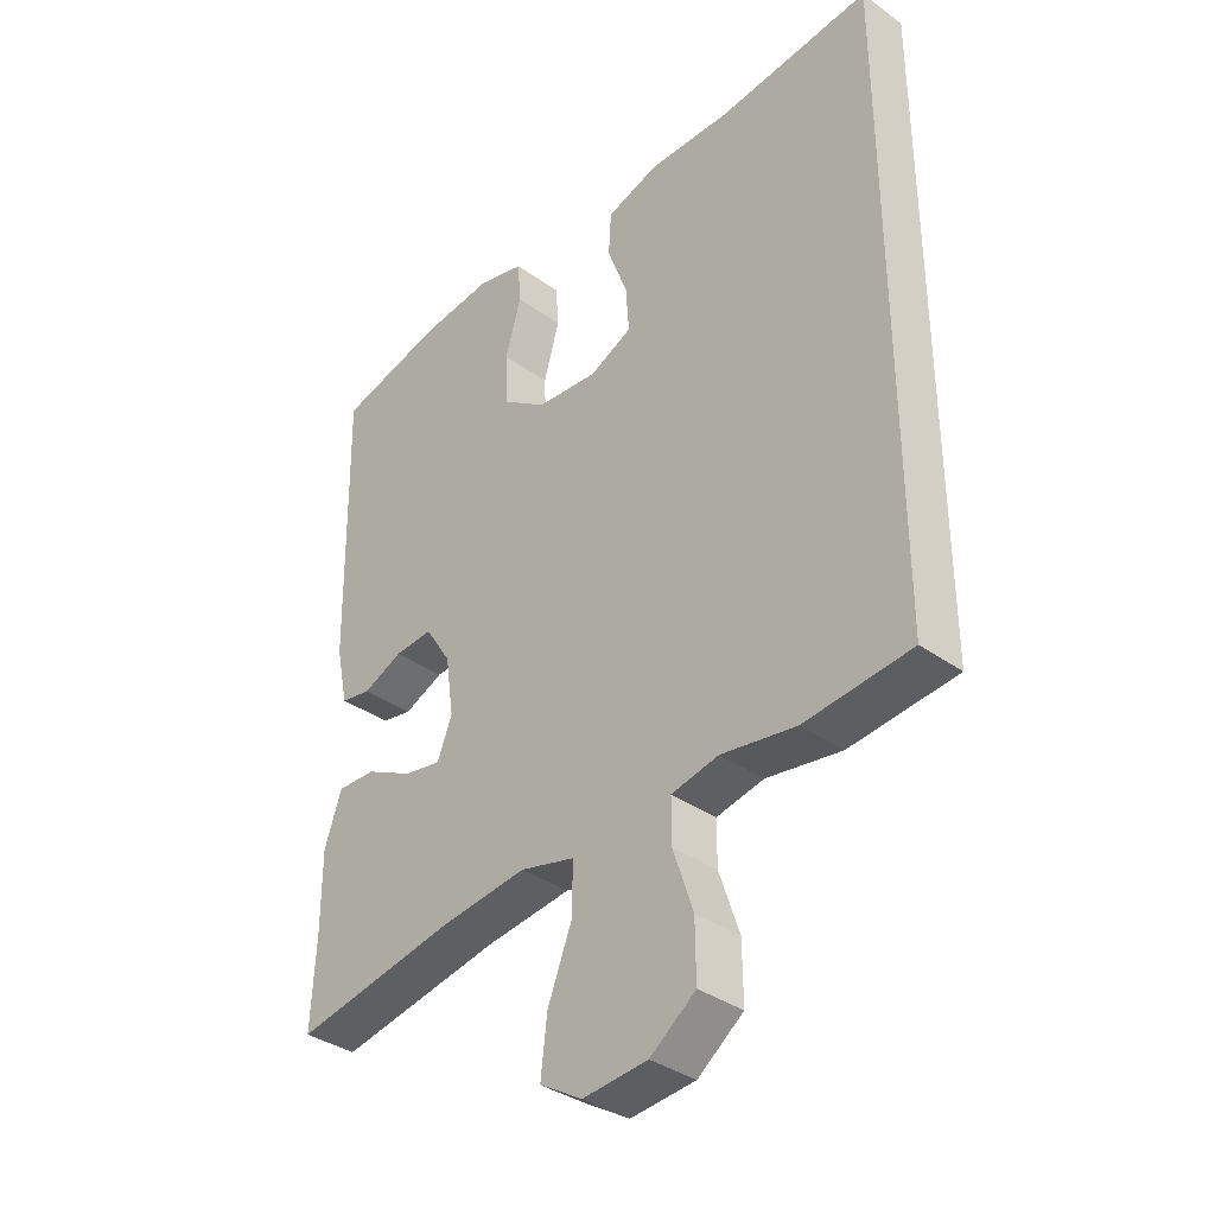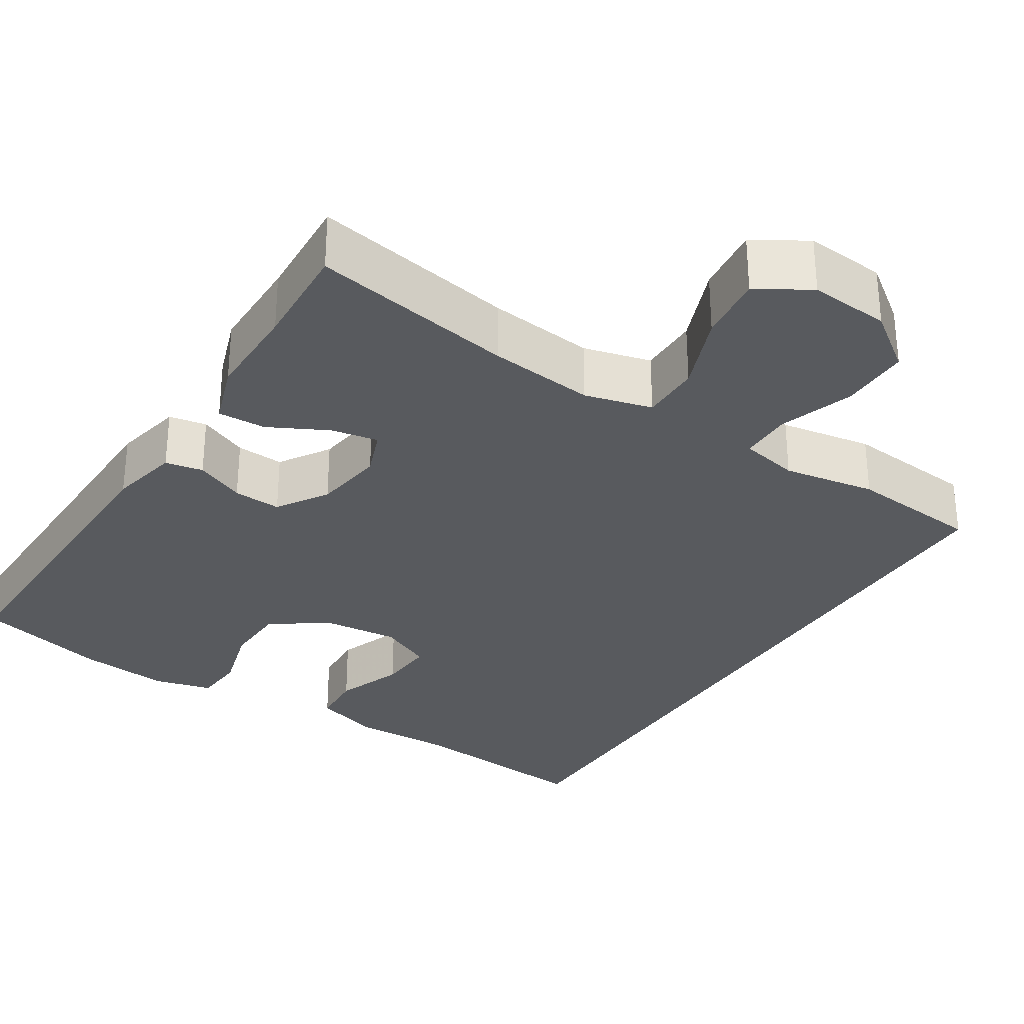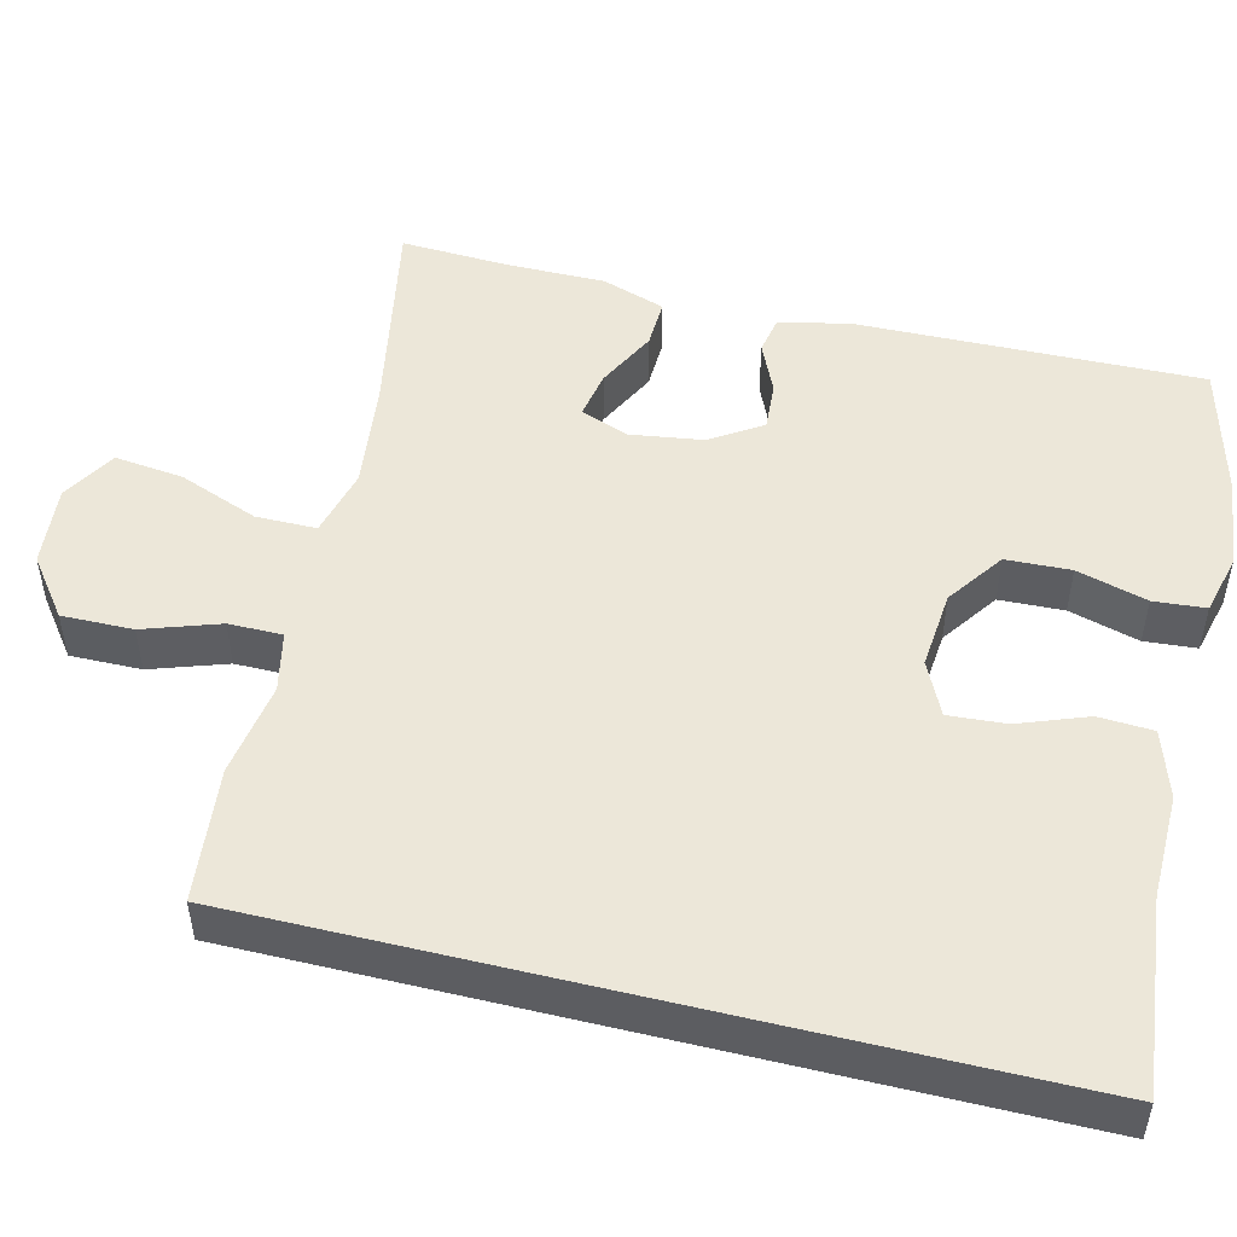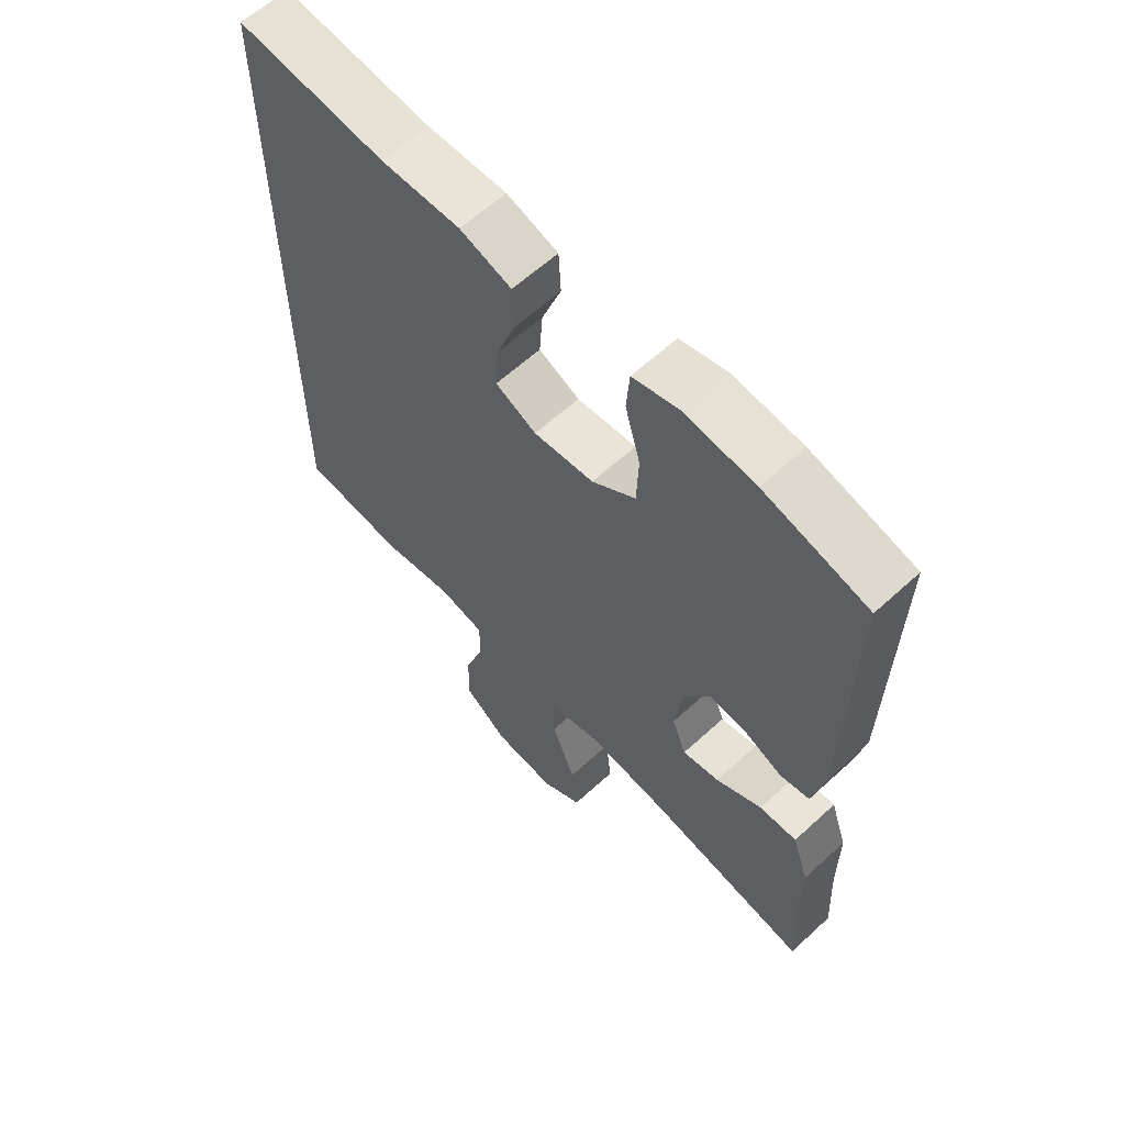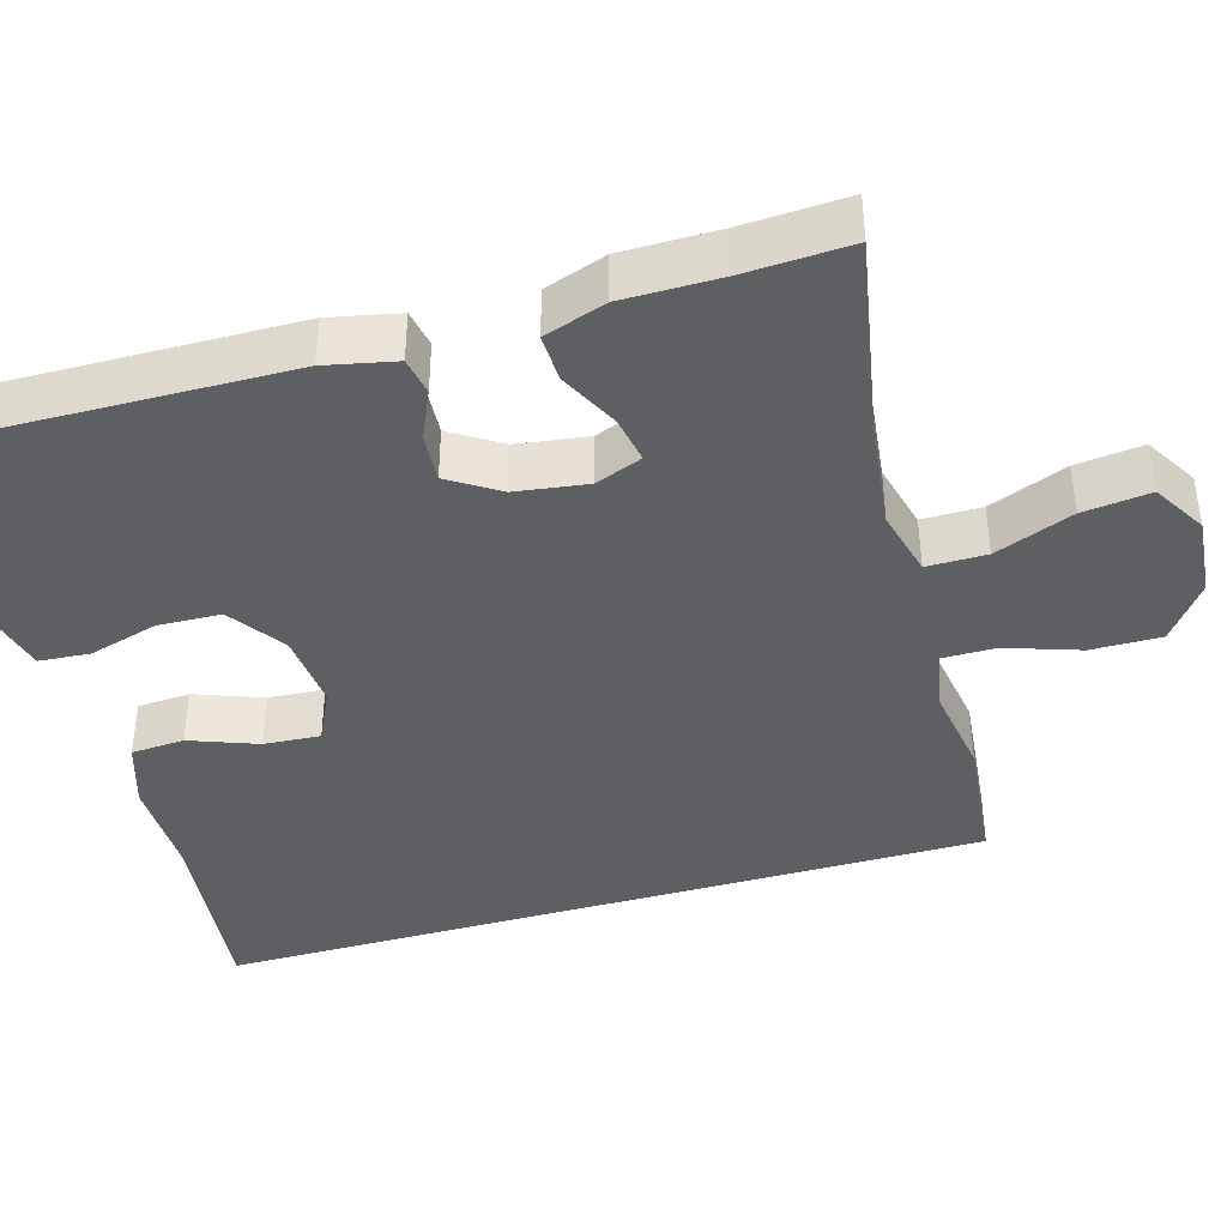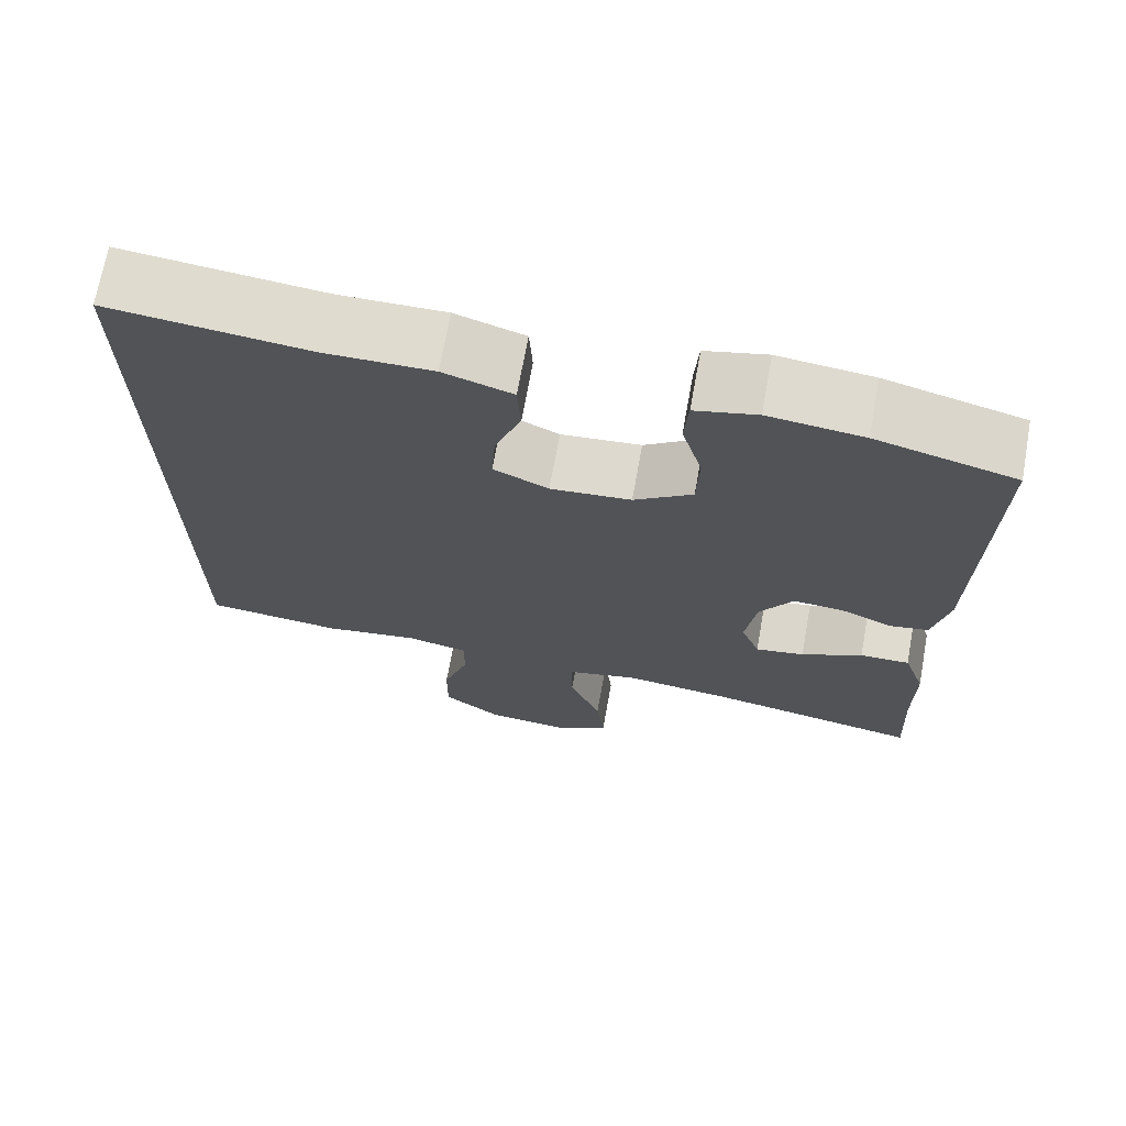
<metadata>
{"format":"obj","ext":"obj","renderer":"f3d","projection":"perspective","resolution":1024,"background":"white","views":[{"elev":-36.1,"azim":-133.1,"up":"+Z"},{"elev":-30.6,"azim":147.8,"up":"+Y"},{"elev":49.9,"azim":-76.2,"up":"+Y"},{"elev":61.2,"azim":47.0,"up":"+Z"},{"elev":-40.6,"azim":106.2,"up":"+Y"},{"elev":70.2,"azim":10.3,"up":"+Z"}]}
</metadata>
<code>
v 0.5 0.07 -0.5
v 0.241 0.07 -0.452
v 0.106 0.07 -0.436
v 0.02 0.07 -0.458
v 0.02 0.07 -0.534
v 0.059 0.07 -0.634
v 0.069 0.07 -0.72
v 0.002 0.07 -0.76
v -0.1 0.07 -0.751
v -0.172 0.07 -0.697
v -0.171 0.07 -0.608
v -0.139 0.07 -0.513
v -0.139 0.07 -0.446
v -0.214 0.07 -0.43
v -0.332 0.07 -0.449
v -0.5 0.07 -0.432
v -0.5 0.07 0.554
v -0.258 0.07 0.528
v -0.128 0.07 0.53
v -0.044 0.07 0.503
v -0.04 0.07 0.435
v -0.072 0.07 0.349
v -0.077 0.07 0.277
v -0.01 0.07 0.245
v 0.088 0.07 0.254
v 0.159 0.07 0.304
v 0.162 0.07 0.385
v 0.137 0.07 0.473
v 0.142 0.07 0.538
v 0.217 0.07 0.557
v 0.332 0.07 0.544
v 0.5 0.07 0.5
v 0.492 0.07 0.069
v 0.473 0.07 -0.02
v 0.425 0.07 -0.029
v 0.362 0.07 -0.001
v 0.301 0.07 0.003
v 0.26 0.07 -0.061
v 0.247 0.07 -0.152
v 0.27 0.07 -0.212
v 0.33 0.07 -0.201
v 0.405 0.07 -0.163
v 0.466 0.07 -0.161
v 0.493 0.07 -0.24
v 0.493 0.07 -0.364
v 0.5 0 -0.5
v 0.241 0 -0.452
v 0.106 0 -0.436
v 0.02 0 -0.458
v 0.02 0 -0.534
v 0.059 0 -0.634
v 0.069 0 -0.72
v 0.002 0 -0.76
v -0.1 0 -0.751
v -0.172 0 -0.697
v -0.171 0 -0.608
v -0.139 0 -0.513
v -0.139 0 -0.446
v -0.214 0 -0.43
v -0.332 0 -0.449
v -0.5 0 -0.432
v -0.5 0 0.554
v -0.258 0 0.528
v -0.128 0 0.53
v -0.044 0 0.503
v -0.04 0 0.435
v -0.072 0 0.349
v -0.077 0 0.277
v -0.01 0 0.245
v 0.088 0 0.254
v 0.159 0 0.304
v 0.162 0 0.385
v 0.137 0 0.473
v 0.142 0 0.538
v 0.217 0 0.557
v 0.332 0 0.544
v 0.5 0 0.5
v 0.492 0 0.069
v 0.473 0 -0.02
v 0.425 0 -0.029
v 0.362 0 -0.001
v 0.301 0 0.003
v 0.26 0 -0.061
v 0.247 0 -0.152
v 0.27 0 -0.212
v 0.33 0 -0.201
v 0.405 0 -0.163
v 0.466 0 -0.161
v 0.493 0 -0.24
v 0.493 0 -0.364
f 42 43 44 45
f 41 42 45 1
f 40 41 1 2
f 39 40 2 3
f 38 39 3 4
f 33 34 35 36
f 33 36 37
f 32 33 37
f 31 32 37 38
f 27 28 29 30
f 26 27 30 31
f 19 20 21 22
f 18 19 22 23
f 17 18 23
f 14 15 16 17
f 13 14 17 23
f 12 13 23 24
f 10 11 12
f 9 10 12
f 5 6 7 8
f 4 5 8 9
f 26 31 38 4
f 9 12 24 25
f 4 9 25 26
f 90 89 88 87
f 46 90 87 86
f 47 46 86 85
f 48 47 85 84
f 49 48 84 83
f 81 80 79 78
f 82 81 78
f 82 78 77
f 83 82 77 76
f 75 74 73 72
f 76 75 72 71
f 67 66 65 64
f 68 67 64 63
f 68 63 62
f 62 61 60 59
f 68 62 59 58
f 69 68 58 57
f 57 56 55
f 57 55 54
f 53 52 51 50
f 54 53 50 49
f 49 83 76 71
f 70 69 57 54
f 71 70 54 49
f 1 46 47 2
f 2 47 48 3
f 3 48 49 4
f 4 49 50 5
f 5 50 51 6
f 6 51 52 7
f 7 52 53 8
f 8 53 54 9
f 9 54 55 10
f 10 55 56 11
f 11 56 57 12
f 12 57 58 13
f 13 58 59 14
f 14 59 60 15
f 15 60 61 16
f 16 61 62 17
f 17 62 63 18
f 18 63 64 19
f 19 64 65 20
f 20 65 66 21
f 21 66 67 22
f 22 67 68 23
f 23 68 69 24
f 24 69 70 25
f 25 70 71 26
f 26 71 72 27
f 27 72 73 28
f 28 73 74 29
f 29 74 75 30
f 30 75 76 31
f 31 76 77 32
f 32 77 78 33
f 33 78 79 34
f 34 79 80 35
f 35 80 81 36
f 36 81 82 37
f 37 82 83 38
f 38 83 84 39
f 39 84 85 40
f 40 85 86 41
f 41 86 87 42
f 42 87 88 43
f 43 88 89 44
f 44 89 90 45
f 45 90 46 1

</code>
